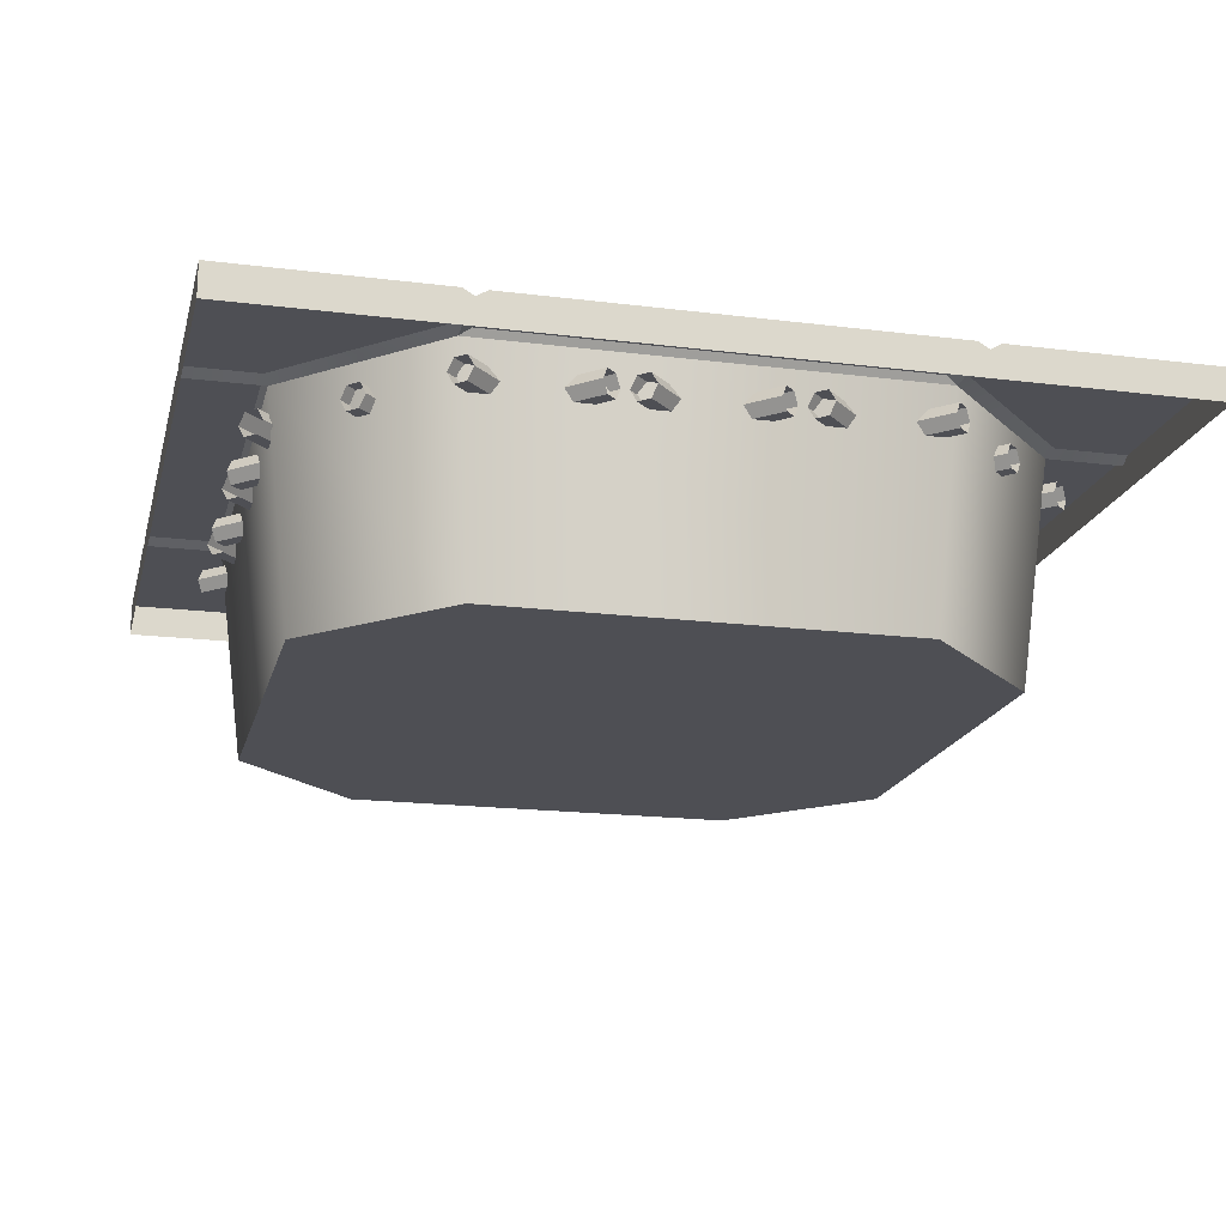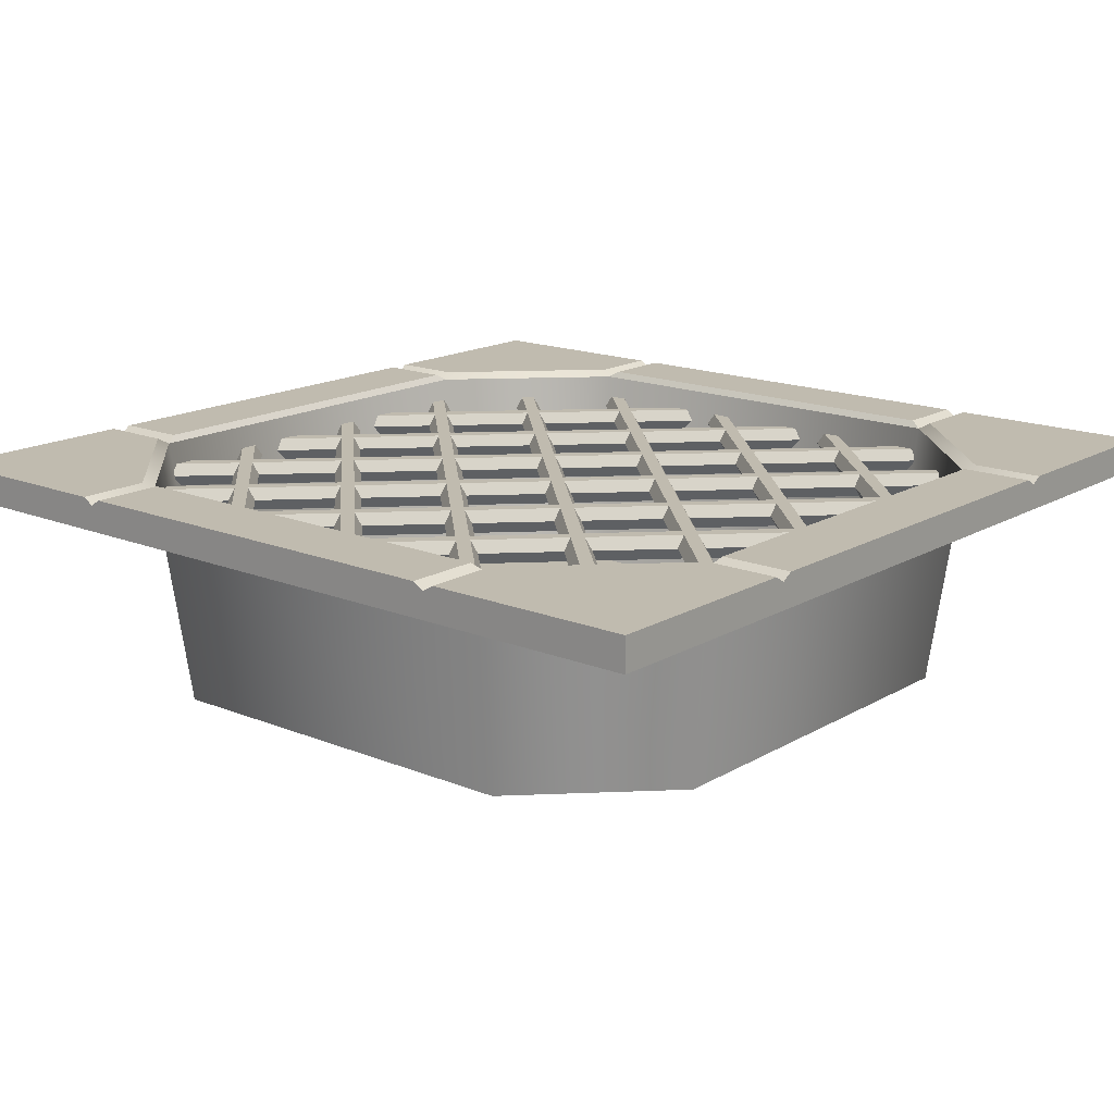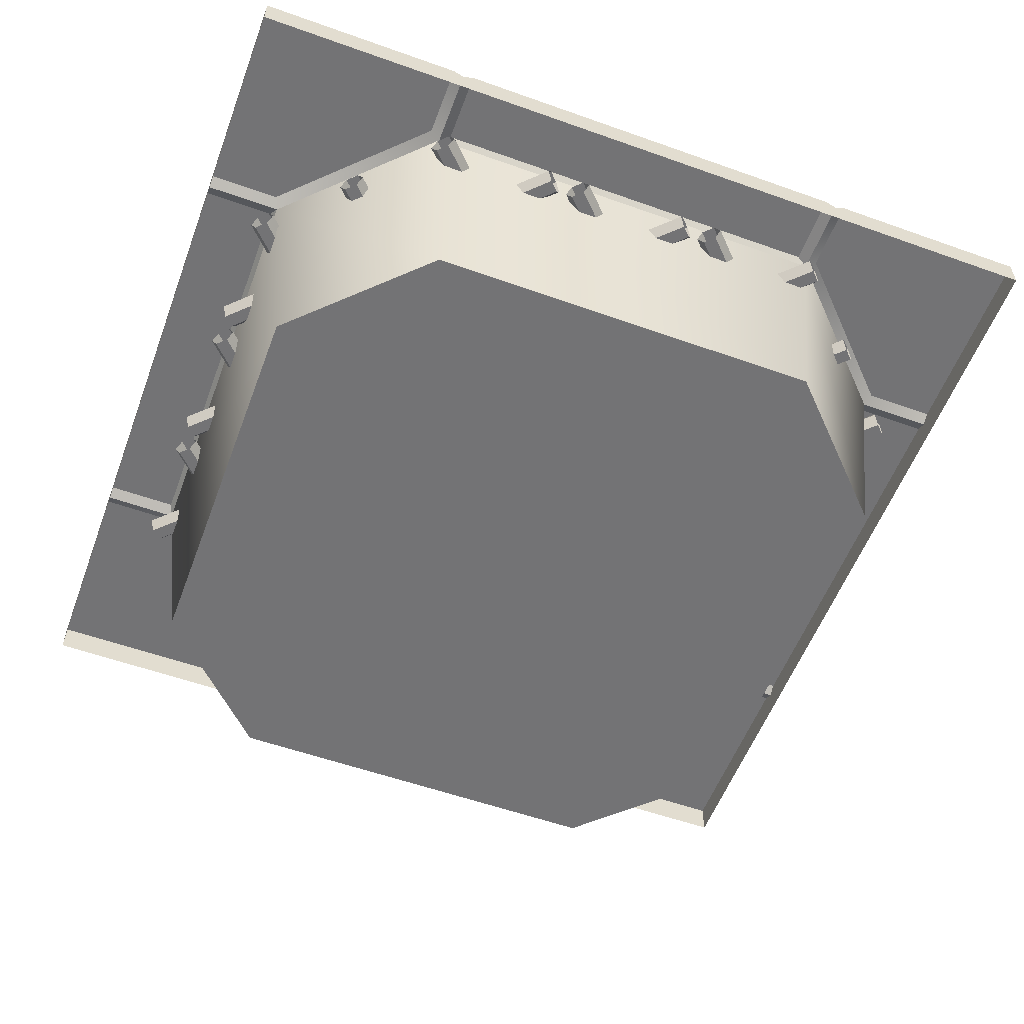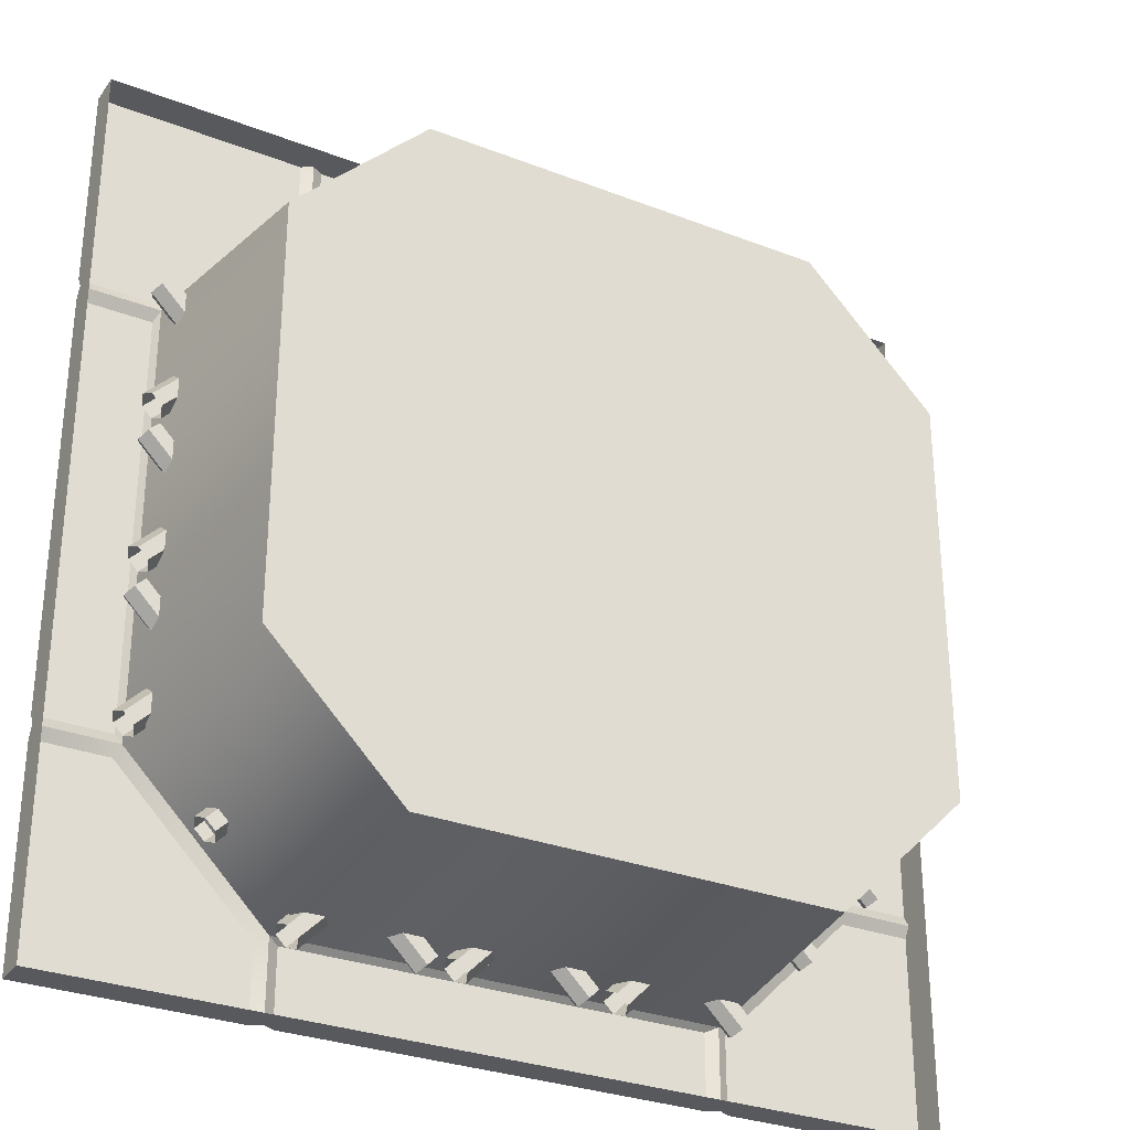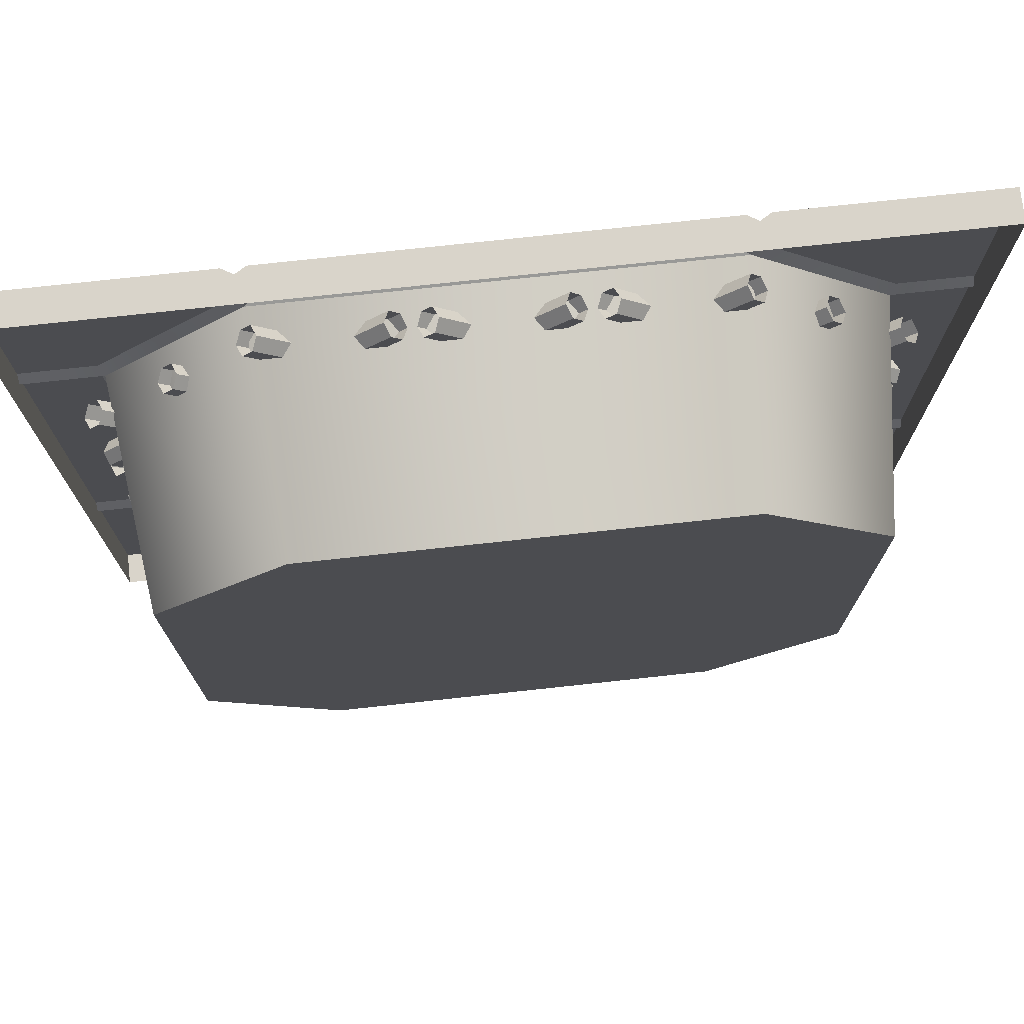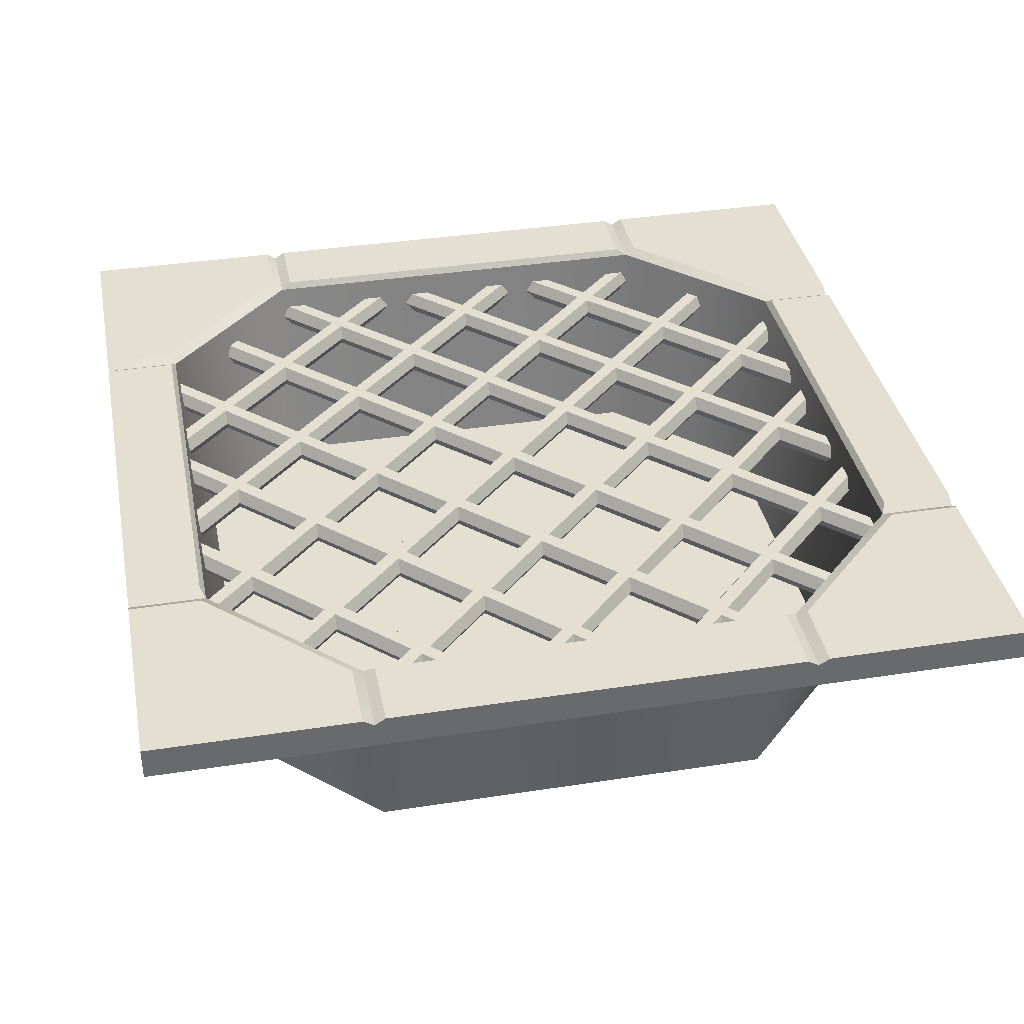
<metadata>
{"format":"obj","ext":"obj","renderer":"f3d","projection":"perspective","resolution":1024,"background":"white","views":[{"elev":-18.3,"azim":-13.6,"up":"+Y"},{"elev":16.2,"azim":40.0,"up":"+Y"},{"elev":-56.0,"azim":159.5,"up":"+Y"},{"elev":-29.9,"azim":-29.5,"up":"+Z"},{"elev":74.8,"azim":-6.2,"up":"+Z"},{"elev":37.5,"azim":168.8,"up":"+Y"}]}
</metadata>
<code>
o floor_tile_big_grate_Cube.14345
v -2 0.05 2
v -0.95 0.05 1.667
v -1.645 0.02 1
v -1.05 0.05 1.667
v -1 0.02 1.645
v -1.667 0.05 0.95
v -1.667 0.05 1.05
v -0.95 0.05 2
v -1.05 0.05 2
v -1 0.02 2
v -2 0.05 1.05
v -2 0.05 0.95
v -2 0.02 1
v -2 -0.1 2
v -2 0.05 -2
v -0.95 0.05 -1.667
v -1.05 0.05 -1.667
v -1 0.02 -1.645
v -1.667 0.05 -1.05
v -1.667 0.05 -0.95
v -1.645 0.02 -1
v -1.05 0.05 -2
v -0.95 0.05 -2
v -1 0.02 -2
v -2 0.05 -0.95
v -2 0.05 -1.05
v -2 0.02 -1
v -2 -0.1 -2
v 2 0.05 -2
v 1.05 0.05 -1.667
v 0.95 0.05 -1.667
v 1.645 0.02 -1
v 1 0.02 -1.645
v 1.667 0.05 -1.05
v 1.667 0.05 -0.95
v 0.95 0.05 -2
v 1.05 0.05 -2
v 1 0.02 -2
v 2 0.05 -1.05
v 2 0.05 -0.95
v 2 0.02 -1
v 2 -0.1 -2
v 2 0.05 2
v 1.667 0.05 0.95
v 1.667 0.05 1.05
v 1.645 0.02 1
v 1.05 0.05 1.667
v 0.95 0.05 1.667
v 1 0.02 1.645
v 2 0.05 0.95
v 2 0.05 1.05
v 2 0.02 1
v 1.05 0.05 2
v 0.95 0.05 2
v 1 0.02 2
v 2 -0.1 2
v 0 -1 -0
v 1.525 -1 -0.9274
v 0.9274 -1 -1.525
v -0.9274 -1 -1.525
v -1.525 -1 -0.9274
v 1.525 -1 0.9274
v 0.9274 -1 1.525
v -0.9274 -1 1.525
v -1.525 -1 0.9274
v 1.329 -0.08735 -1.373
v -1.373 -0.08735 1.329
v 1.373 -0.08735 -1.329
v -1.329 -0.08735 1.373
v 1.395 -0.1415 -1.307
v -1.307 -0.1415 1.395
v 1.373 -0.1956 -1.329
v -1.329 -0.1956 1.373
v 1.329 -0.1956 -1.373
v -1.373 -0.1956 1.329
v 1.307 -0.1415 -1.395
v -1.395 -0.1415 1.307
v -1.042 -0.1415 1.66
v 1.66 -0.1415 -1.042
v -1.02 -0.1956 1.683
v 1.683 -0.1956 -1.02
v -0.9754 -0.1956 1.727
v 1.727 -0.1956 -0.9754
v -0.9533 -0.1415 1.749
v 1.749 -0.1415 -0.9533
v -0.9754 -0.08735 1.727
v 1.727 -0.08735 -0.9754
v -1.02 -0.08735 1.683
v 1.683 -0.08735 -1.02
v 1.683 -0.08735 -0.3125
v -0.3125 -0.08735 1.683
v 1.727 -0.08735 -0.2683
v -0.2683 -0.08735 1.727
v 1.749 -0.1415 -0.2462
v -0.2462 -0.1415 1.749
v 1.727 -0.1956 -0.2683
v -0.2683 -0.1956 1.727
v 1.683 -0.1956 -0.3125
v -0.3125 -0.1956 1.683
v 1.66 -0.1415 -0.3346
v -0.3346 -0.1415 1.66
v -1.66 -0.1415 0.3725
v -0.3725 -0.1415 1.66
v -1.683 -0.1956 0.3946
v -0.3946 -0.1956 1.683
v -1.727 -0.1956 0.4388
v -0.4388 -0.1956 1.727
v -1.749 -0.1415 0.4609
v -0.4609 -0.1415 1.749
v -1.727 -0.08735 0.4388
v -0.4388 -0.08735 1.727
v -1.683 -0.08735 0.3946
v -0.3946 -0.08735 1.683
v -1.66 -0.1415 -0.3346
v 0.3346 -0.1415 1.66
v -1.683 -0.1956 -0.3125
v 0.3125 -0.1956 1.683
v -1.727 -0.1956 -0.2683
v 0.2683 -0.1956 1.727
v -1.749 -0.1415 -0.2462
v 0.2462 -0.1415 1.749
v -1.727 -0.08735 -0.2683
v 0.2683 -0.08735 1.727
v -1.683 -0.08735 -0.3125
v 0.3125 -0.08735 1.683
v 1.02 -0.08735 1.683
v -1.683 -0.08735 -1.02
v 0.9754 -0.08735 1.727
v -1.727 -0.08735 -0.9754
v 0.9533 -0.1415 1.749
v -1.749 -0.1415 -0.9533
v 0.9754 -0.1956 1.727
v -1.727 -0.1956 -0.9754
v 1.02 -0.1956 1.683
v -1.683 -0.1956 -1.02
v 1.042 -0.1415 1.66
v -1.66 -0.1415 -1.042
v -1.307 -0.1415 -1.395
v 1.395 -0.1415 1.307
v -1.329 -0.1956 -1.373
v 1.373 -0.1956 1.329
v -1.373 -0.1956 -1.329
v 1.329 -0.1956 1.373
v -1.395 -0.1415 -1.307
v 1.307 -0.1415 1.395
v -1.373 -0.08735 -1.329
v 1.329 -0.08735 1.373
v -1.329 -0.08735 -1.373
v 1.373 -0.08735 1.329
v 1.683 -0.08735 0.3946
v 0.3946 -0.08735 1.683
v 1.727 -0.08735 0.4388
v 0.4388 -0.08735 1.727
v 1.749 -0.1415 0.4609
v 0.4609 -0.1415 1.749
v 1.727 -0.1956 0.4388
v 0.4388 -0.1956 1.727
v 1.683 -0.1956 0.3946
v 0.3946 -0.1956 1.683
v 1.66 -0.1415 0.3725
v 0.3725 -0.1415 1.66
v 0.9754 -0.08735 -1.727
v -1.727 -0.08735 0.9754
v 1.02 -0.08735 -1.683
v -1.683 -0.08735 1.02
v 1.042 -0.1415 -1.66
v -1.66 -0.1415 1.042
v 1.02 -0.1956 -1.683
v -1.683 -0.1956 1.02
v 0.9754 -0.1956 -1.727
v -1.727 -0.1956 0.9754
v 0.9533 -0.1415 -1.749
v -1.749 -0.1415 0.9533
v 1.727 -0.08735 0.9754
v -0.9754 -0.08735 -1.727
v 1.683 -0.08735 1.02
v -1.02 -0.08735 -1.683
v 1.66 -0.1415 1.042
v -1.042 -0.1415 -1.66
v 1.683 -0.1956 1.02
v -1.02 -0.1956 -1.683
v 1.727 -0.1956 0.9754
v -0.9754 -0.1956 -1.727
v 1.749 -0.1415 0.9533
v -0.9533 -0.1415 -1.749
v 1.727 -0.08735 0.2683
v -0.2683 -0.08735 -1.727
v 1.683 -0.08735 0.3125
v -0.3125 -0.08735 -1.683
v 1.66 -0.1415 0.3346
v -0.3346 -0.1415 -1.66
v 1.683 -0.1956 0.3125
v -0.3125 -0.1956 -1.683
v 1.727 -0.1956 0.2683
v -0.2683 -0.1956 -1.727
v 1.749 -0.1415 0.2462
v -0.2462 -0.1415 -1.749
v 0.2683 -0.08735 -1.727
v -1.727 -0.08735 0.2683
v 0.3125 -0.08735 -1.683
v -1.683 -0.08735 0.3125
v 0.3346 -0.1415 -1.66
v -1.66 -0.1415 0.3346
v 0.3125 -0.1956 -1.683
v -1.683 -0.1956 0.3125
v 0.2683 -0.1956 -1.727
v -1.727 -0.1956 0.2683
v 0.2462 -0.1415 -1.749
v -1.749 -0.1415 0.2462
v 1.727 -0.08735 -0.4388
v 0.4388 -0.08735 -1.727
v 1.683 -0.08735 -0.3946
v 0.3946 -0.08735 -1.683
v 1.66 -0.1415 -0.3725
v 0.3725 -0.1415 -1.66
v 1.683 -0.1956 -0.3946
v 0.3946 -0.1956 -1.683
v 1.727 -0.1956 -0.4388
v 0.4388 -0.1956 -1.727
v 1.749 -0.1415 -0.4609
v 0.4609 -0.1415 -1.749
v -0.4388 -0.08735 -1.727
v -1.727 -0.08735 -0.4388
v -0.3946 -0.08735 -1.683
v -1.683 -0.08735 -0.3946
v -0.3725 -0.1415 -1.66
v -1.66 -0.1415 -0.3725
v -0.3946 -0.1956 -1.683
v -1.683 -0.1956 -0.3946
v -0.4388 -0.1956 -1.727
v -1.727 -0.1956 -0.4388
v -0.4609 -0.1415 -1.749
v -1.749 -0.1415 -0.4609
f 9 11 1
f 7 4 5 3
f 2 48 49 5
f 4 9 10 5
f 5 10 8 2
f 11 7 3 13
f 13 3 6 12
f 11 13 14 1
f 9 1 14 10
f 56 55 10 14
f 4 7 11 9
f 50 52 41 40
f 13 12 25 27
f 26 22 15
f 21 18 17 19
f 22 17 18 24
f 24 18 16 23
f 25 20 21 27
f 27 21 19 26
f 31 36 23 16
f 13 27 28 14
f 22 24 28 15
f 27 26 15 28
f 20 25 12 6
f 19 17 22 26
f 38 42 28 24
f 24 23 36 38
f 44 35 32 46
f 33 32 34 30
f 36 31 33 38
f 38 33 30 37
f 35 40 41 32
f 32 41 39 34
f 37 39 29
f 39 41 42 29
f 42 41 52 56
f 38 37 29 42
f 30 34 39 37
f 54 48 2 8
f 51 53 43
f 55 54 8 10
f 47 45 46 49
f 20 6 3 21
f 45 51 52 46
f 46 52 50 44
f 48 54 55 49
f 49 55 53 47
f 53 55 56 43
f 44 50 40 35
f 52 51 43 56
f 45 47 53 51
f 31 16 18 33
f 21 3 65 61
f 49 46 62 63
f 32 33 59 58
f 33 18 60 59
f 46 32 58 62
f 3 5 64 65
f 5 49 63 64
f 18 21 61 60
f 57 58 59
f 57 60 61
f 57 59 60
f 57 62 58
f 57 64 63
f 57 63 62
f 57 65 64
f 57 61 65
f 73 72 70 71
f 77 76 74 75
f 71 70 68 69
f 75 74 72 73
f 67 66 76 77
f 69 68 66 67
f 101 100 98 99
f 88 89 79 78
f 80 81 83 82
f 84 85 87 86
f 78 79 81 80
f 97 96 94 95
f 99 98 96 97
f 91 90 100 101
f 93 92 90 91
f 86 87 89 88
f 95 94 92 93
f 82 83 85 84
f 104 105 107 106
f 102 103 105 104
f 110 111 113 112
f 112 113 103 102
f 108 109 111 110
f 106 107 109 108
f 124 125 115 114
f 116 117 119 118
f 129 128 126 127
f 122 123 125 124
f 120 121 123 122
f 133 132 130 131
f 137 136 134 135
f 118 119 121 120
f 127 126 136 137
f 135 134 132 133
f 114 115 117 116
f 131 130 128 129
f 146 147 149 148
f 142 143 145 144
f 148 149 139 138
f 140 141 143 142
f 144 145 147 146
f 138 139 141 140
f 161 160 158 159
f 157 156 154 155
f 159 158 156 157
f 151 150 160 161
f 153 152 150 151
f 155 154 152 153
f 173 172 170 171
f 169 168 166 167
f 171 170 168 169
f 163 162 172 173
f 165 164 162 163
f 167 166 164 165
f 185 184 182 183
f 181 180 178 179
f 183 182 180 181
f 175 174 184 185
f 177 176 174 175
f 179 178 176 177
f 197 196 194 195
f 193 192 190 191
f 195 194 192 193
f 187 186 196 197
f 189 188 186 187
f 191 190 188 189
f 209 208 206 207
f 205 204 202 203
f 207 206 204 205
f 199 198 208 209
f 201 200 198 199
f 203 202 200 201
f 221 220 218 219
f 217 216 214 215
f 219 218 216 217
f 211 210 220 221
f 213 212 210 211
f 215 214 212 213
f 233 232 230 231
f 229 228 226 227
f 231 230 228 229
f 223 222 232 233
f 225 224 222 223
f 227 226 224 225

</code>
